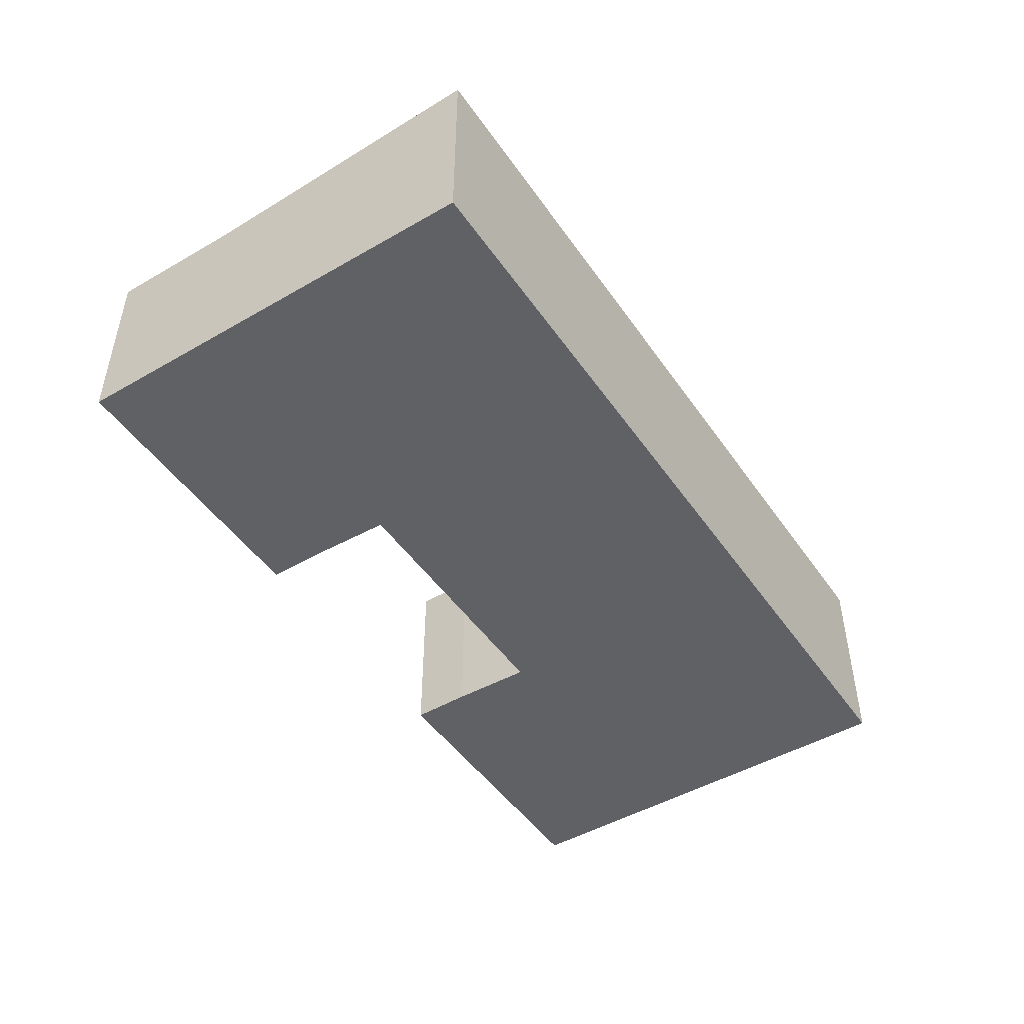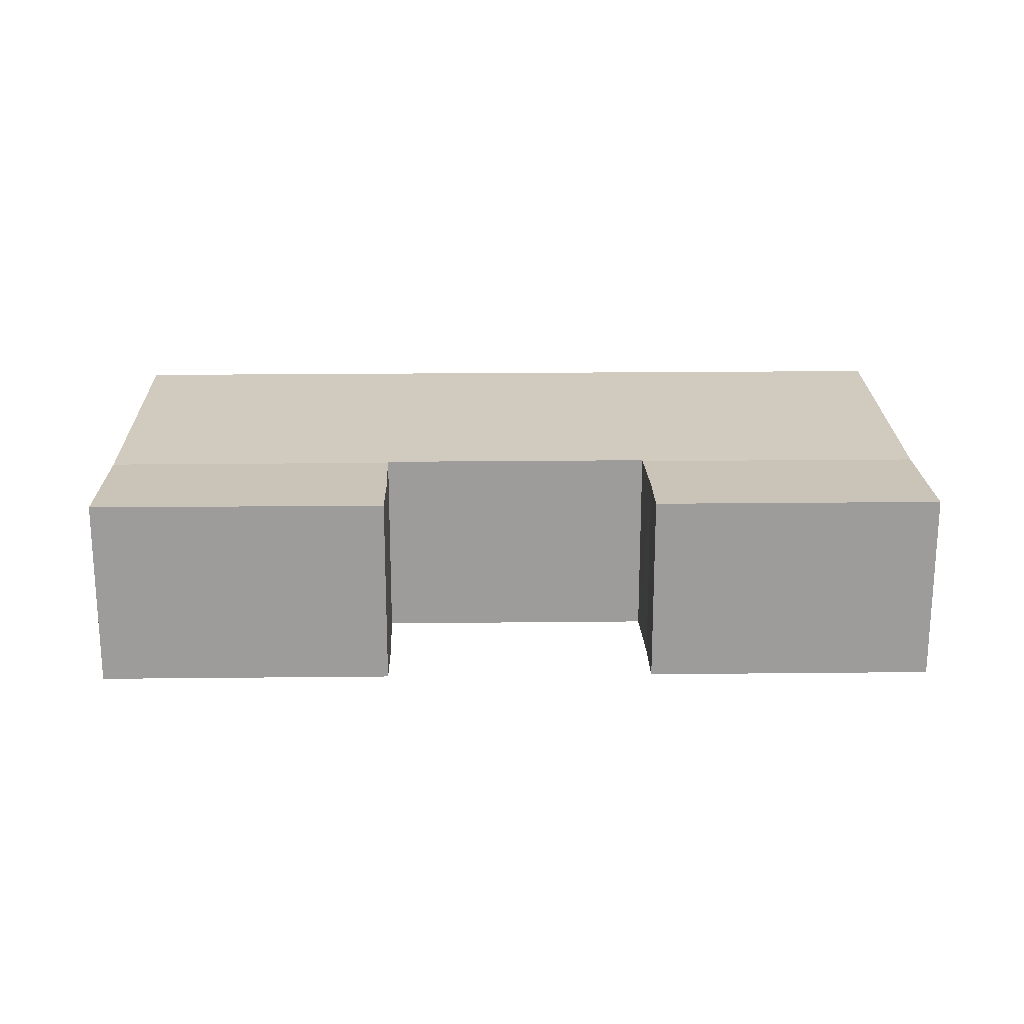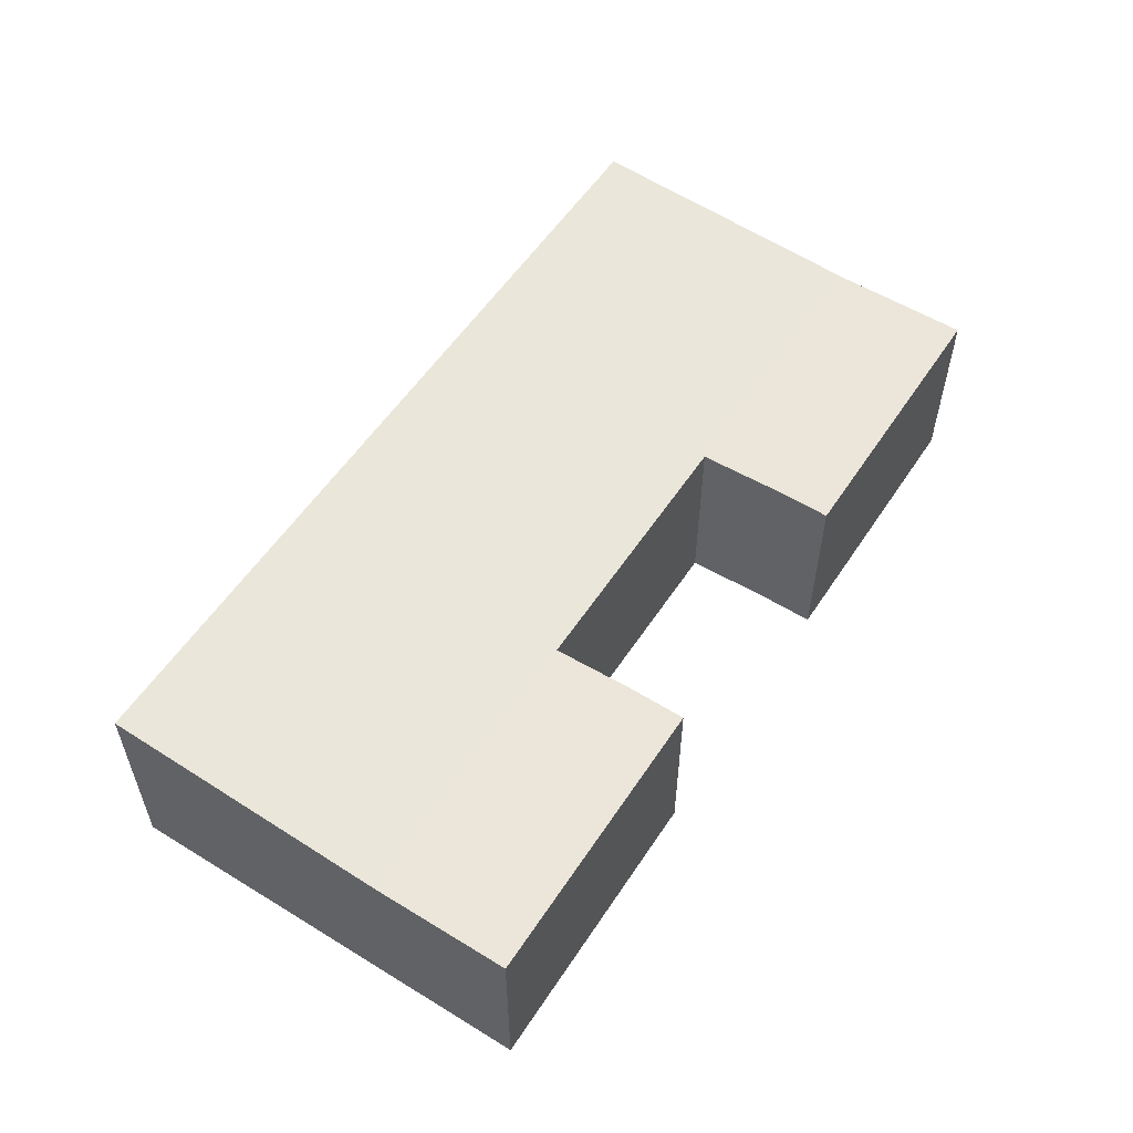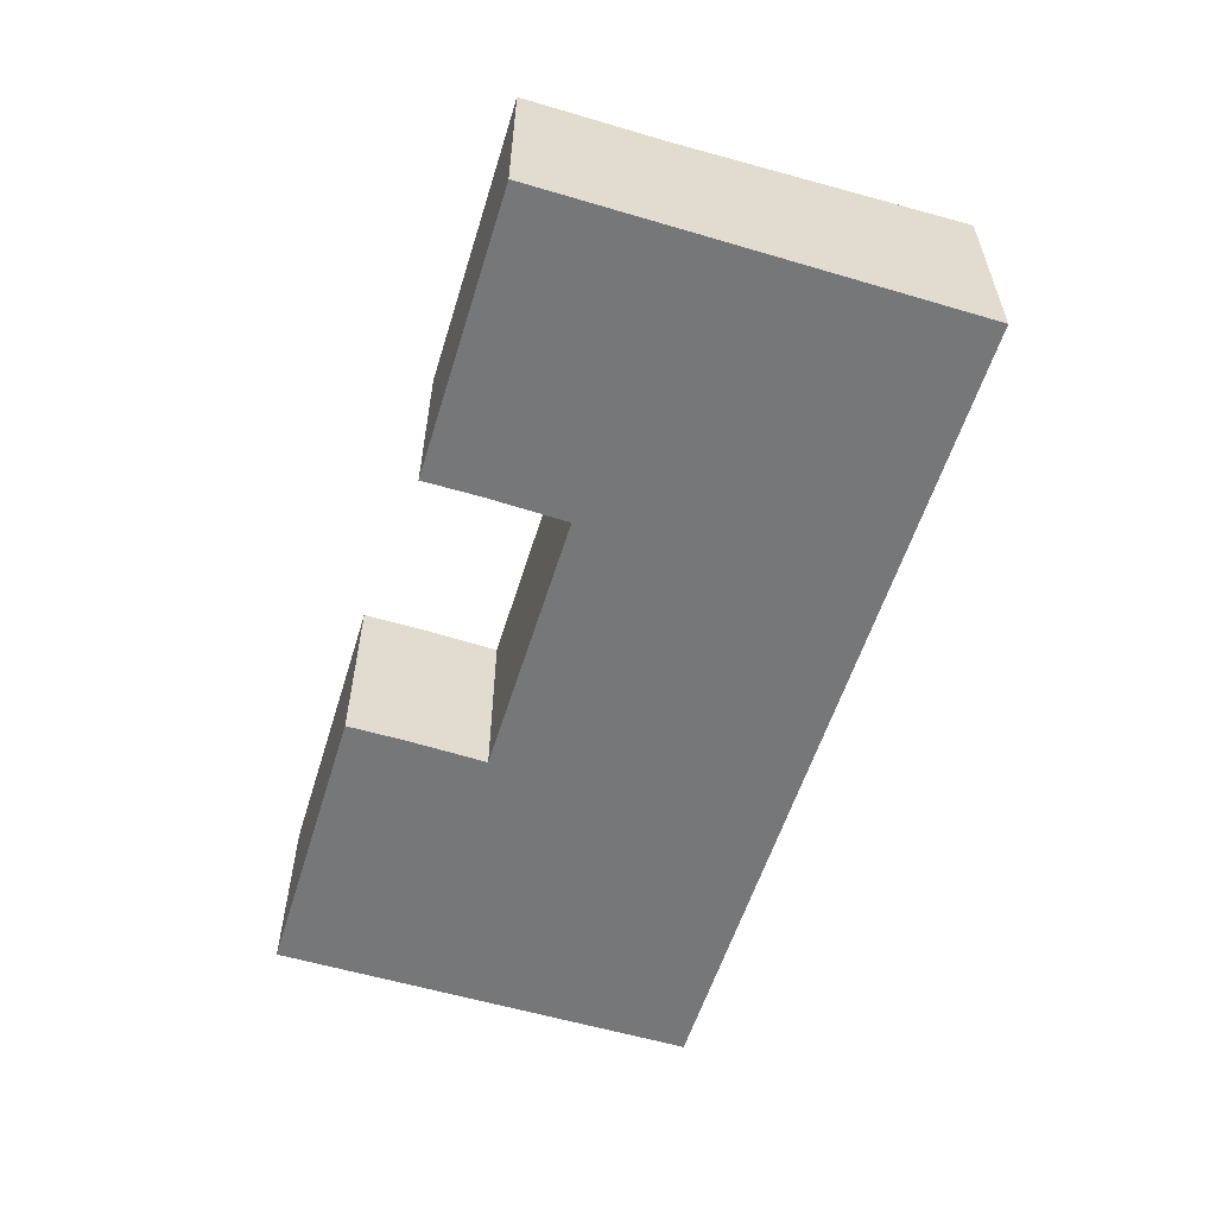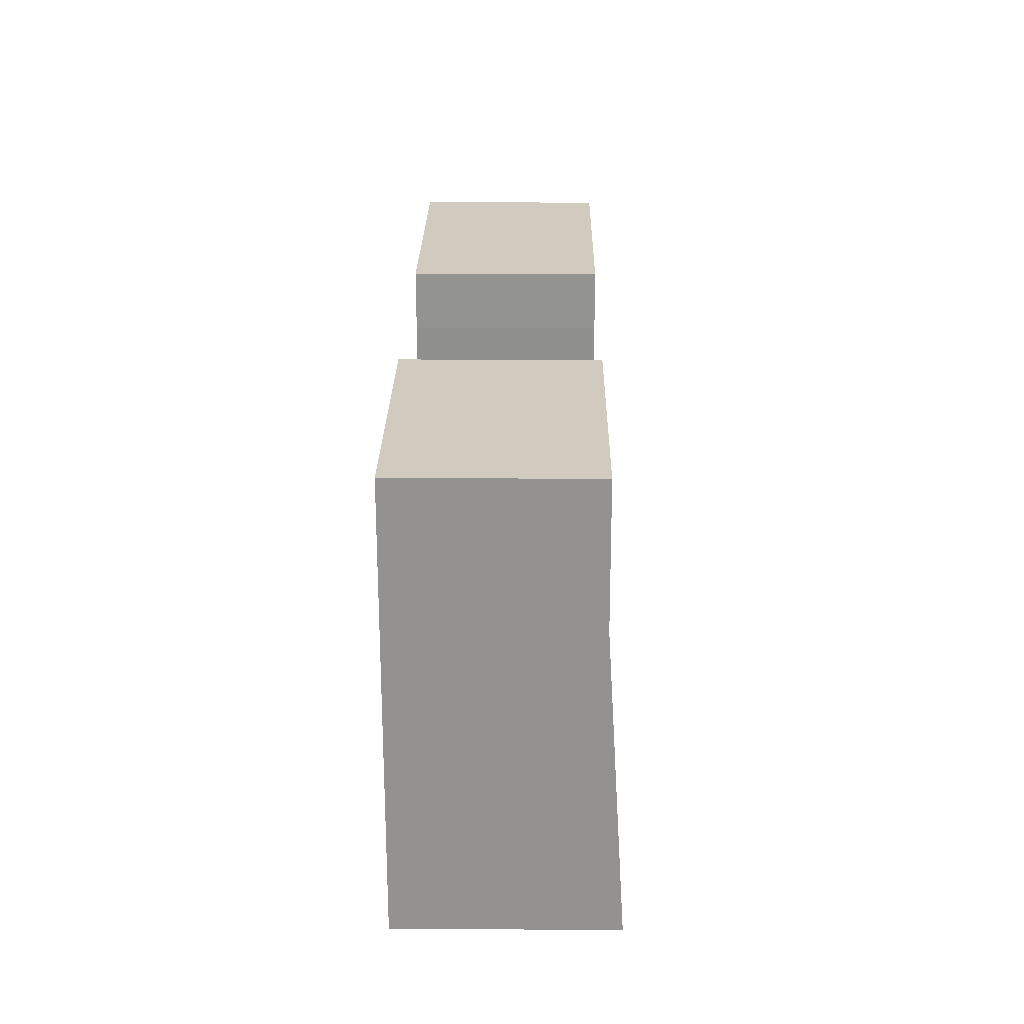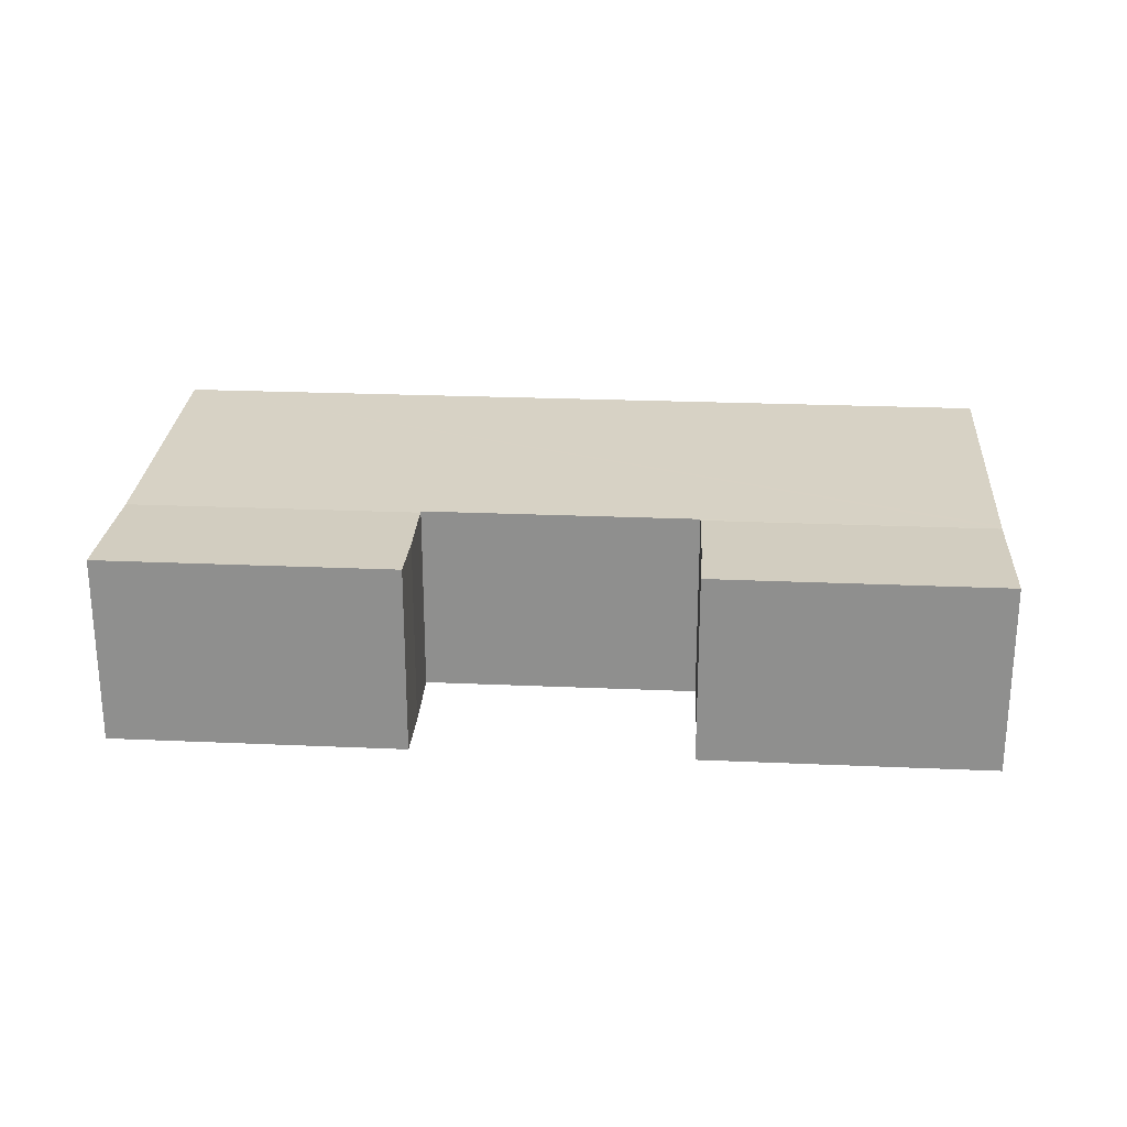
<metadata>
{"format":"obj","ext":"obj","renderer":"f3d","projection":"perspective","resolution":1024,"background":"white","views":[{"elev":-47.8,"azim":130.7,"up":"+Y"},{"elev":20.0,"azim":6.5,"up":"+Y"},{"elev":55.6,"azim":-49.5,"up":"+Y"},{"elev":-57.1,"azim":80.5,"up":"+Y"},{"elev":15.8,"azim":90.8,"up":"+Z"},{"elev":24.3,"azim":11.8,"up":"+Y"}]}
</metadata>
<code>
v  21.12 6.63 7.541
v  31.32 6.63 7.069
v  31.2 6.63 6.183
v  31.83 6.63 10.92
v  21.56 6.63 10.24
v  21.82 6.63 12.26
v  0 7.224 4.423e-16
v  31.17 6.643 5.969
v  29.83 7.224 -4.02
v  21.11 6.636 7.444
v  11.58 6.636 8.724
v  11.6 6.63 8.824
v  10.71 6.63 8.945
v  1.384 6.63 10.2
v  12.29 6.63 13.53
v  2.022 6.63 14.9
v  11.76 6.63 9.822
v  12.02 6.63 11.48
v  12.29 -8.285e-16 13.53
v  12.02 -7.03e-16 11.48
v  11.76 -6.014e-16 9.822
v  11.6 -5.403e-16 8.824
v  11.58 -5.342e-16 8.724
v  31.83 -6.685e-16 10.92
v  31.32 -4.329e-16 7.069
v  31.2 -3.786e-16 6.183
v  31.17 -3.655e-16 5.969
v  29.83 2.462e-16 -4.02
v  20.89 6.636 7.473
v  20.89 -4.576e-16 7.473
v  21.11 -4.558e-16 7.444
v  21.82 -7.505e-16 12.26
v  2.022 -9.125e-16 14.9
v  21.56 -6.273e-16 10.24
v  21.12 -4.618e-16 7.541
v  0 0 0
v  1.384 -6.246e-16 10.2
g defaultobject
f 1 2 3
f 2 1 4
f 4 1 5
f 4 5 6
f 7 8 9
f 8 7 3
f 3 7 10
f 10 7 11
f 11 7 12
f 12 7 13
f 13 7 14
f 1 3 10
f 15 14 16
f 14 15 13
f 13 15 12
f 12 15 17
f 17 15 18
f 19 18 15
f 18 19 20
f 20 17 18
f 17 20 12
f 12 20 11
f 11 20 21
f 11 21 22
f 11 22 23
f 24 2 4
f 2 24 3
f 3 24 8
f 8 24 9
f 9 24 25
f 9 25 26
f 9 26 27
f 9 27 28
f 23 29 11
f 29 23 30
f 29 30 10
f 10 30 31
f 32 4 6
f 4 32 24
f 33 15 16
f 15 33 19
f 31 1 10
f 1 31 5
f 5 31 34
f 34 31 35
f 34 6 5
f 6 34 32
f 36 14 7
f 14 36 37
f 14 37 16
f 16 37 33
f 28 7 9
f 7 28 36
f 33 20 19
f 20 33 21
f 21 33 23
f 32 25 24
f 25 32 26
f 26 32 27
f 27 32 28
f 28 32 34
f 28 34 35
f 28 35 31
f 28 31 36
f 36 31 30
f 36 30 23
f 36 23 33
f 36 33 37

</code>
